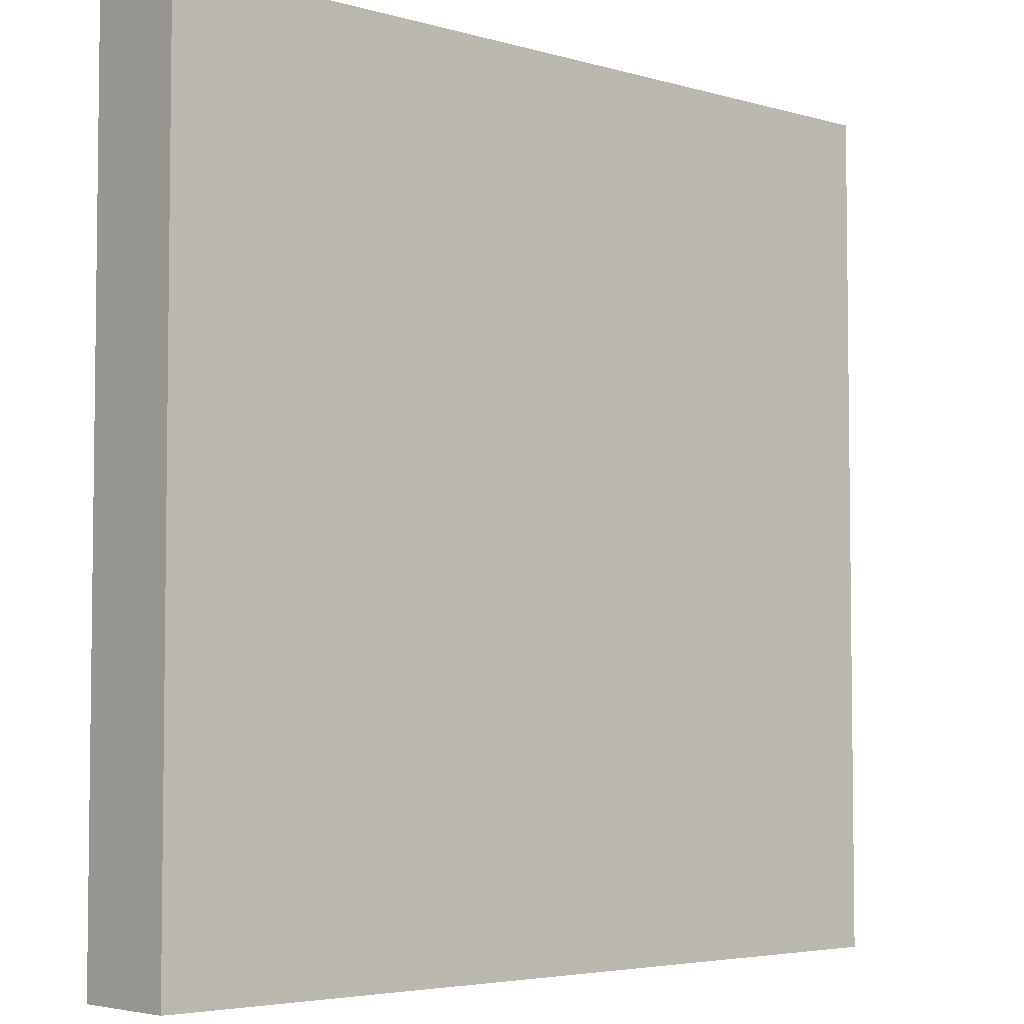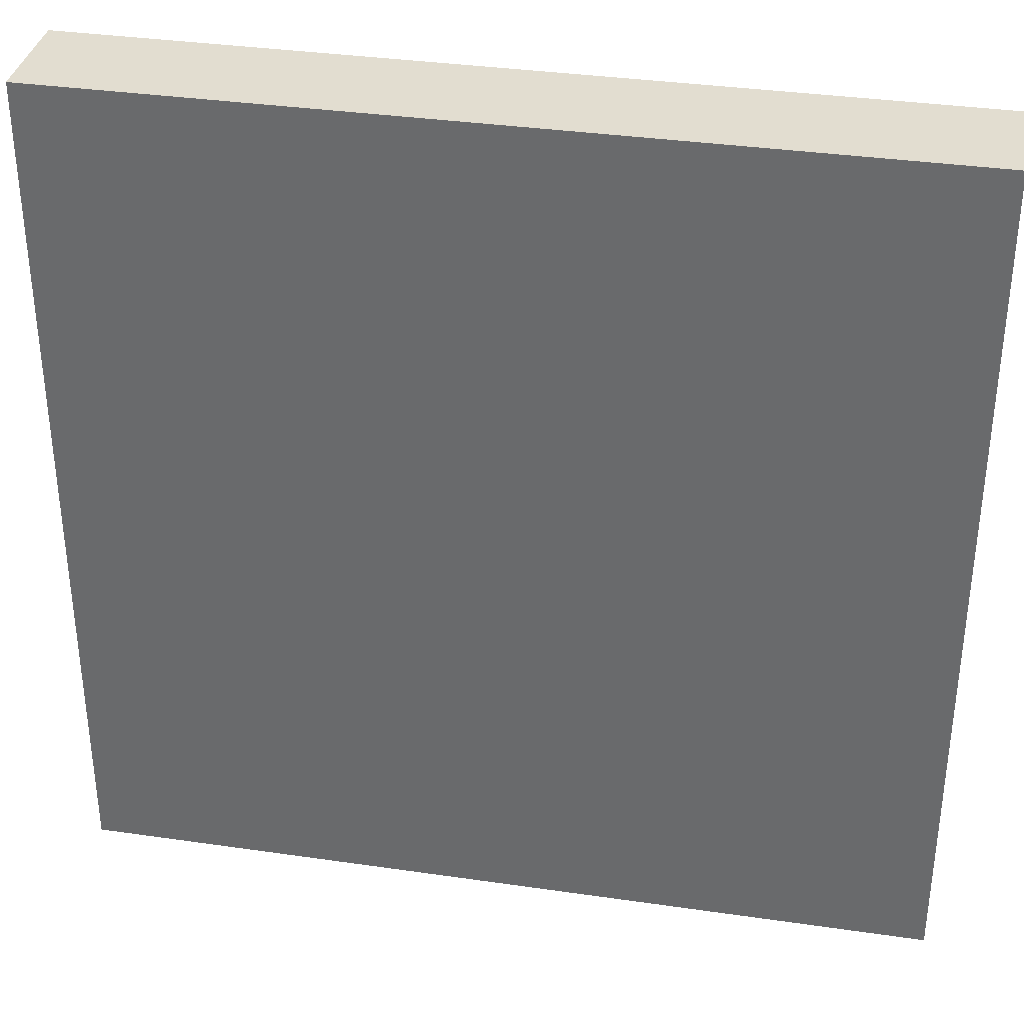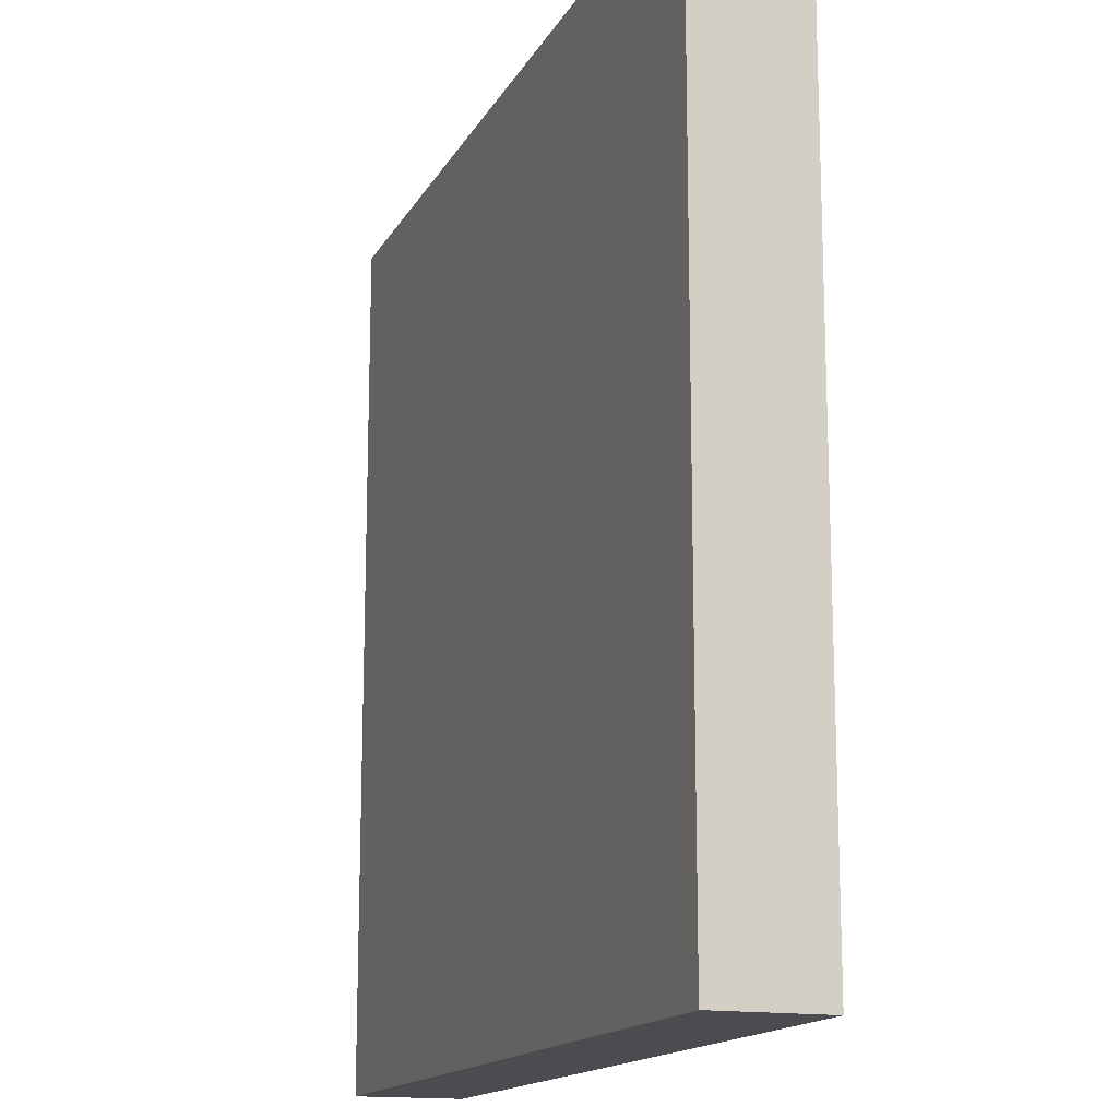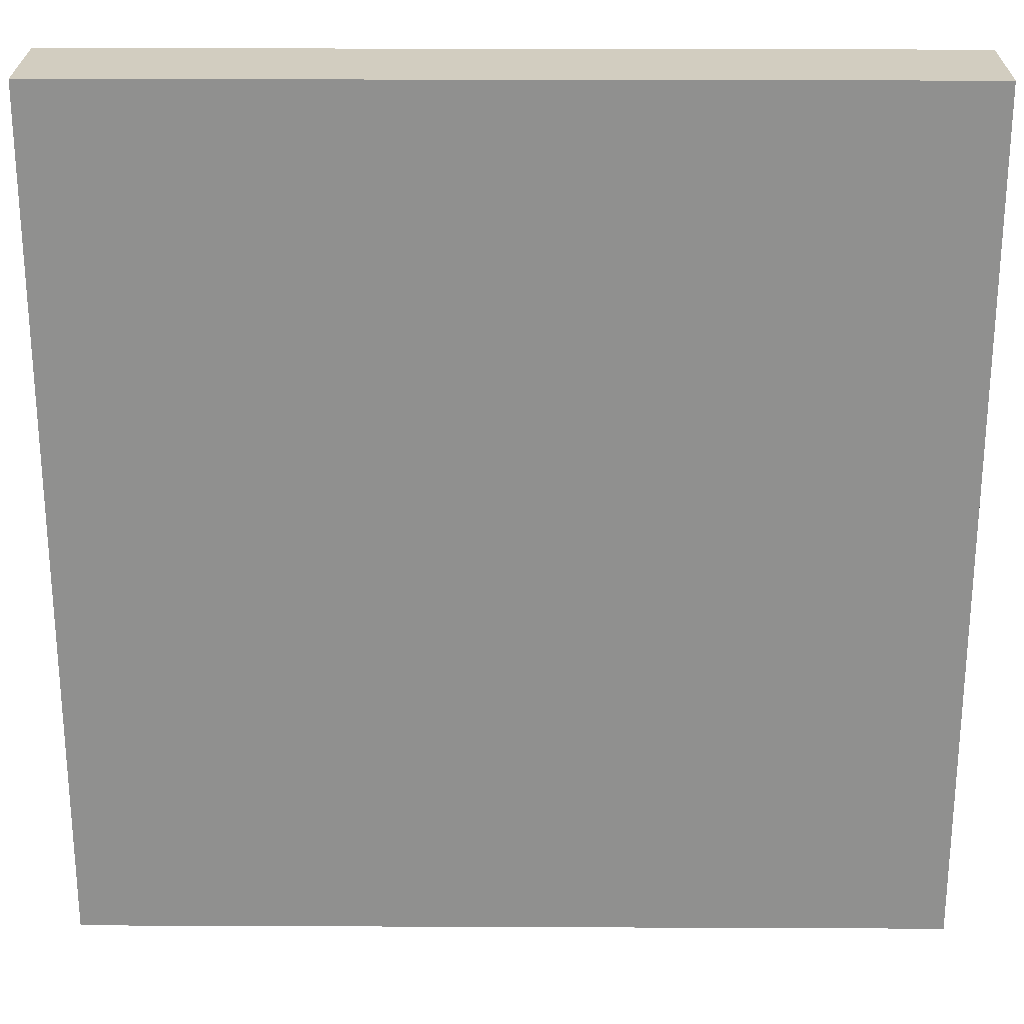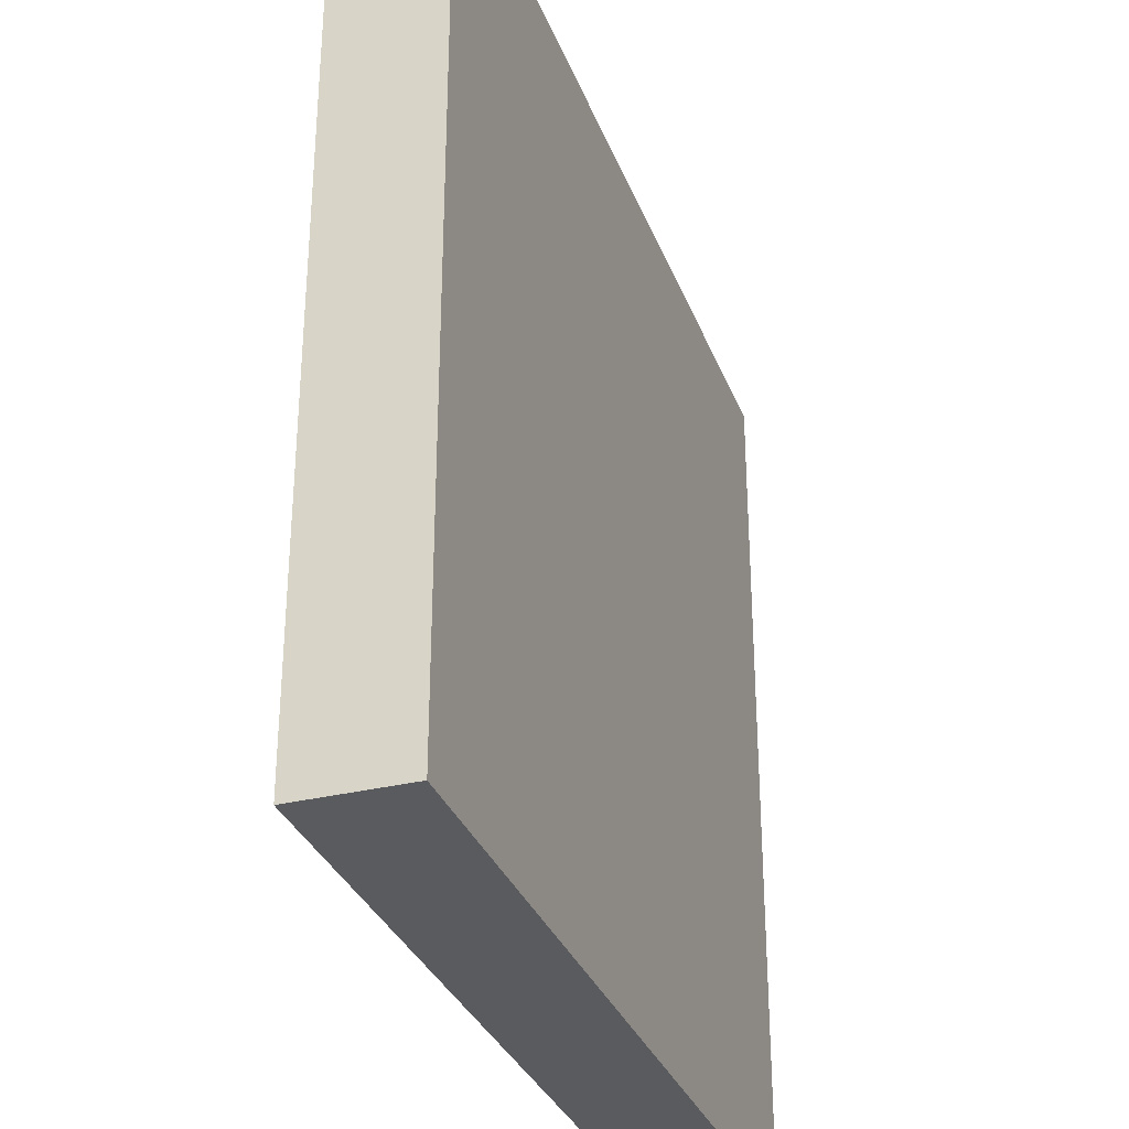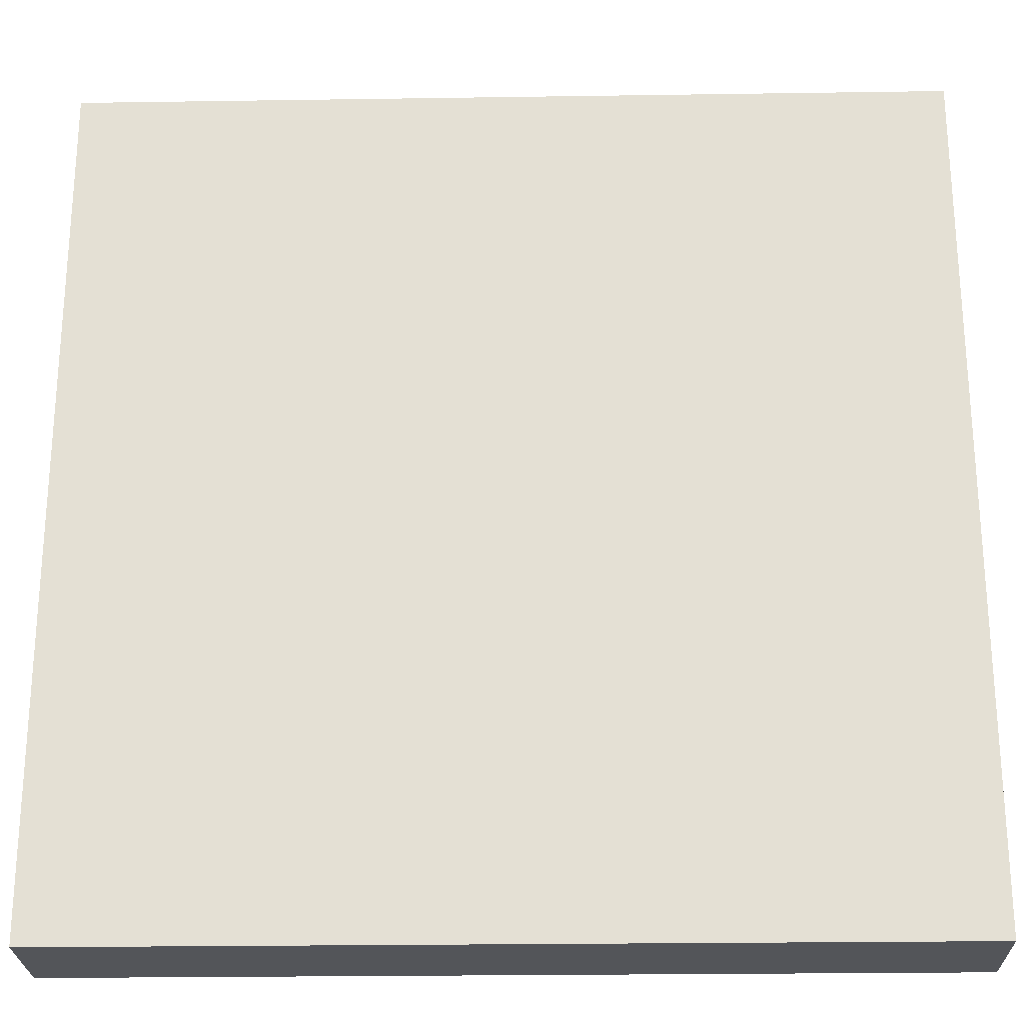
<metadata>
{"format":"obj","ext":"obj","renderer":"f3d","projection":"perspective","resolution":1024,"background":"white","views":[{"elev":-4.5,"azim":-42.5,"up":"+Y"},{"elev":35.3,"azim":-169.1,"up":"+Y"},{"elev":-15.2,"azim":-109.7,"up":"+Y"},{"elev":24.5,"azim":0.4,"up":"+Y"},{"elev":-32.1,"azim":108.9,"up":"+Y"},{"elev":-24.5,"azim":1.4,"up":"+Y"}]}
</metadata>
<code>
v -64 153 0
v -64 152 0
v -64 152 1
v -64 153 1
v -63 152 0
v -63 152 1
v -63 153 0
v -63 153 1
v -64 154 0
v -64 154 1
v -63 154 0
v -63 154 1
v -64 155 0
v -64 155 1
v -63 155 0
v -63 155 1
v -64 156 0
v -64 156 1
v -63 156 0
v -63 156 1
v -64 157 0
v -64 157 1
v -63 157 0
v -63 157 1
v -64 158 0
v -64 158 1
v -63 158 0
v -63 158 1
v -64 159 0
v -64 159 1
v -63 159 0
v -63 159 1
v -64 160 0
v -64 160 1
v -63 160 1
v -63 160 0
v -62 152 0
v -62 152 1
v -62 153 0
v -62 153 1
v -62 154 0
v -62 154 1
v -62 155 0
v -62 155 1
v -62 156 0
v -62 156 1
v -62 157 0
v -62 157 1
v -62 158 0
v -62 158 1
v -62 159 0
v -62 159 1
v -62 160 1
v -62 160 0
v -61 152 0
v -61 152 1
v -61 153 0
v -61 153 1
v -61 154 0
v -61 154 1
v -61 155 0
v -61 155 1
v -61 156 0
v -61 156 1
v -61 157 0
v -61 157 1
v -61 158 0
v -61 158 1
v -61 159 0
v -61 159 1
v -61 160 1
v -61 160 0
v -60 152 0
v -60 152 1
v -60 153 0
v -60 153 1
v -60 154 0
v -60 154 1
v -60 155 0
v -60 155 1
v -60 156 0
v -60 156 1
v -60 157 0
v -60 157 1
v -60 158 0
v -60 158 1
v -60 159 0
v -60 159 1
v -60 160 1
v -60 160 0
v -59 152 0
v -59 152 1
v -59 153 0
v -59 153 1
v -59 154 0
v -59 154 1
v -59 155 0
v -59 155 1
v -59 156 0
v -59 156 1
v -59 157 0
v -59 157 1
v -59 158 0
v -59 158 1
v -59 159 0
v -59 159 1
v -59 160 1
v -59 160 0
v -58 152 0
v -58 152 1
v -58 153 0
v -58 153 1
v -58 154 0
v -58 154 1
v -58 155 0
v -58 155 1
v -58 156 0
v -58 156 1
v -58 157 0
v -58 157 1
v -58 158 0
v -58 158 1
v -58 159 0
v -58 159 1
v -58 160 1
v -58 160 0
v -57 152 0
v -57 152 1
v -57 153 0
v -57 153 1
v -57 154 0
v -57 154 1
v -57 155 0
v -57 155 1
v -57 156 0
v -57 156 1
v -57 157 0
v -57 157 1
v -57 158 0
v -57 158 1
v -57 159 0
v -57 159 1
v -57 160 1
v -57 160 0
v -56 153 1
v -56 152 1
v -56 152 0
v -56 153 0
v -56 154 1
v -56 154 0
v -56 155 1
v -56 155 0
v -56 156 1
v -56 156 0
v -56 157 1
v -56 157 0
v -56 158 1
v -56 158 0
v -56 159 1
v -56 159 0
v -56 160 1
v -56 160 0
g 101_Piece0_19_0
f 1 2 3 4
f 3 2 5 6
f 7 5 2 1
f 4 3 6 8
f 9 1 4 10
f 11 7 1 9
f 10 4 8 12
f 13 9 10 14
f 15 11 9 13
f 14 10 12 16
f 17 13 14 18
f 19 15 13 17
f 18 14 16 20
f 21 17 18 22
f 23 19 17 21
f 22 18 20 24
f 25 21 22 26
f 27 23 21 25
f 26 22 24 28
f 29 25 26 30
f 31 27 25 29
f 30 26 28 32
f 33 29 30 34
f 33 34 35 36
f 36 31 29 33
f 34 30 32 35
f 6 5 37 38
f 39 37 5 7
f 8 6 38 40
f 41 39 7 11
f 12 8 40 42
f 43 41 11 15
f 16 12 42 44
f 45 43 15 19
f 20 16 44 46
f 47 45 19 23
f 24 20 46 48
f 49 47 23 27
f 28 24 48 50
f 51 49 27 31
f 32 28 50 52
f 36 35 53 54
f 54 51 31 36
f 35 32 52 53
f 38 37 55 56
f 57 55 37 39
f 40 38 56 58
f 59 57 39 41
f 42 40 58 60
f 61 59 41 43
f 44 42 60 62
f 63 61 43 45
f 46 44 62 64
f 65 63 45 47
f 48 46 64 66
f 67 65 47 49
f 50 48 66 68
f 69 67 49 51
f 52 50 68 70
f 54 53 71 72
f 72 69 51 54
f 53 52 70 71
f 56 55 73 74
f 75 73 55 57
f 58 56 74 76
f 77 75 57 59
f 60 58 76 78
f 79 77 59 61
f 62 60 78 80
f 81 79 61 63
f 64 62 80 82
f 83 81 63 65
f 66 64 82 84
f 85 83 65 67
f 68 66 84 86
f 87 85 67 69
f 70 68 86 88
f 72 71 89 90
f 90 87 69 72
f 71 70 88 89
f 74 73 91 92
f 93 91 73 75
f 76 74 92 94
f 95 93 75 77
f 78 76 94 96
f 97 95 77 79
f 80 78 96 98
f 99 97 79 81
f 82 80 98 100
f 101 99 81 83
f 84 82 100 102
f 103 101 83 85
f 86 84 102 104
f 105 103 85 87
f 88 86 104 106
f 90 89 107 108
f 108 105 87 90
f 89 88 106 107
f 92 91 109 110
f 111 109 91 93
f 94 92 110 112
f 113 111 93 95
f 96 94 112 114
f 115 113 95 97
f 98 96 114 116
f 117 115 97 99
f 100 98 116 118
f 119 117 99 101
f 102 100 118 120
f 121 119 101 103
f 104 102 120 122
f 123 121 103 105
f 106 104 122 124
f 108 107 125 126
f 126 123 105 108
f 107 106 124 125
f 110 109 127 128
f 129 127 109 111
f 112 110 128 130
f 131 129 111 113
f 114 112 130 132
f 133 131 113 115
f 116 114 132 134
f 135 133 115 117
f 118 116 134 136
f 137 135 117 119
f 120 118 136 138
f 139 137 119 121
f 122 120 138 140
f 141 139 121 123
f 124 122 140 142
f 126 125 143 144
f 144 141 123 126
f 125 124 142 143
f 145 146 147 148
f 128 127 147 146
f 148 147 127 129
f 130 128 146 145
f 149 145 148 150
f 150 148 129 131
f 132 130 145 149
f 151 149 150 152
f 152 150 131 133
f 134 132 149 151
f 153 151 152 154
f 154 152 133 135
f 136 134 151 153
f 155 153 154 156
f 156 154 135 137
f 138 136 153 155
f 157 155 156 158
f 158 156 137 139
f 140 138 155 157
f 159 157 158 160
f 160 158 139 141
f 142 140 157 159
f 161 159 160 162
f 144 143 161 162
f 162 160 141 144
f 143 142 159 161

</code>
